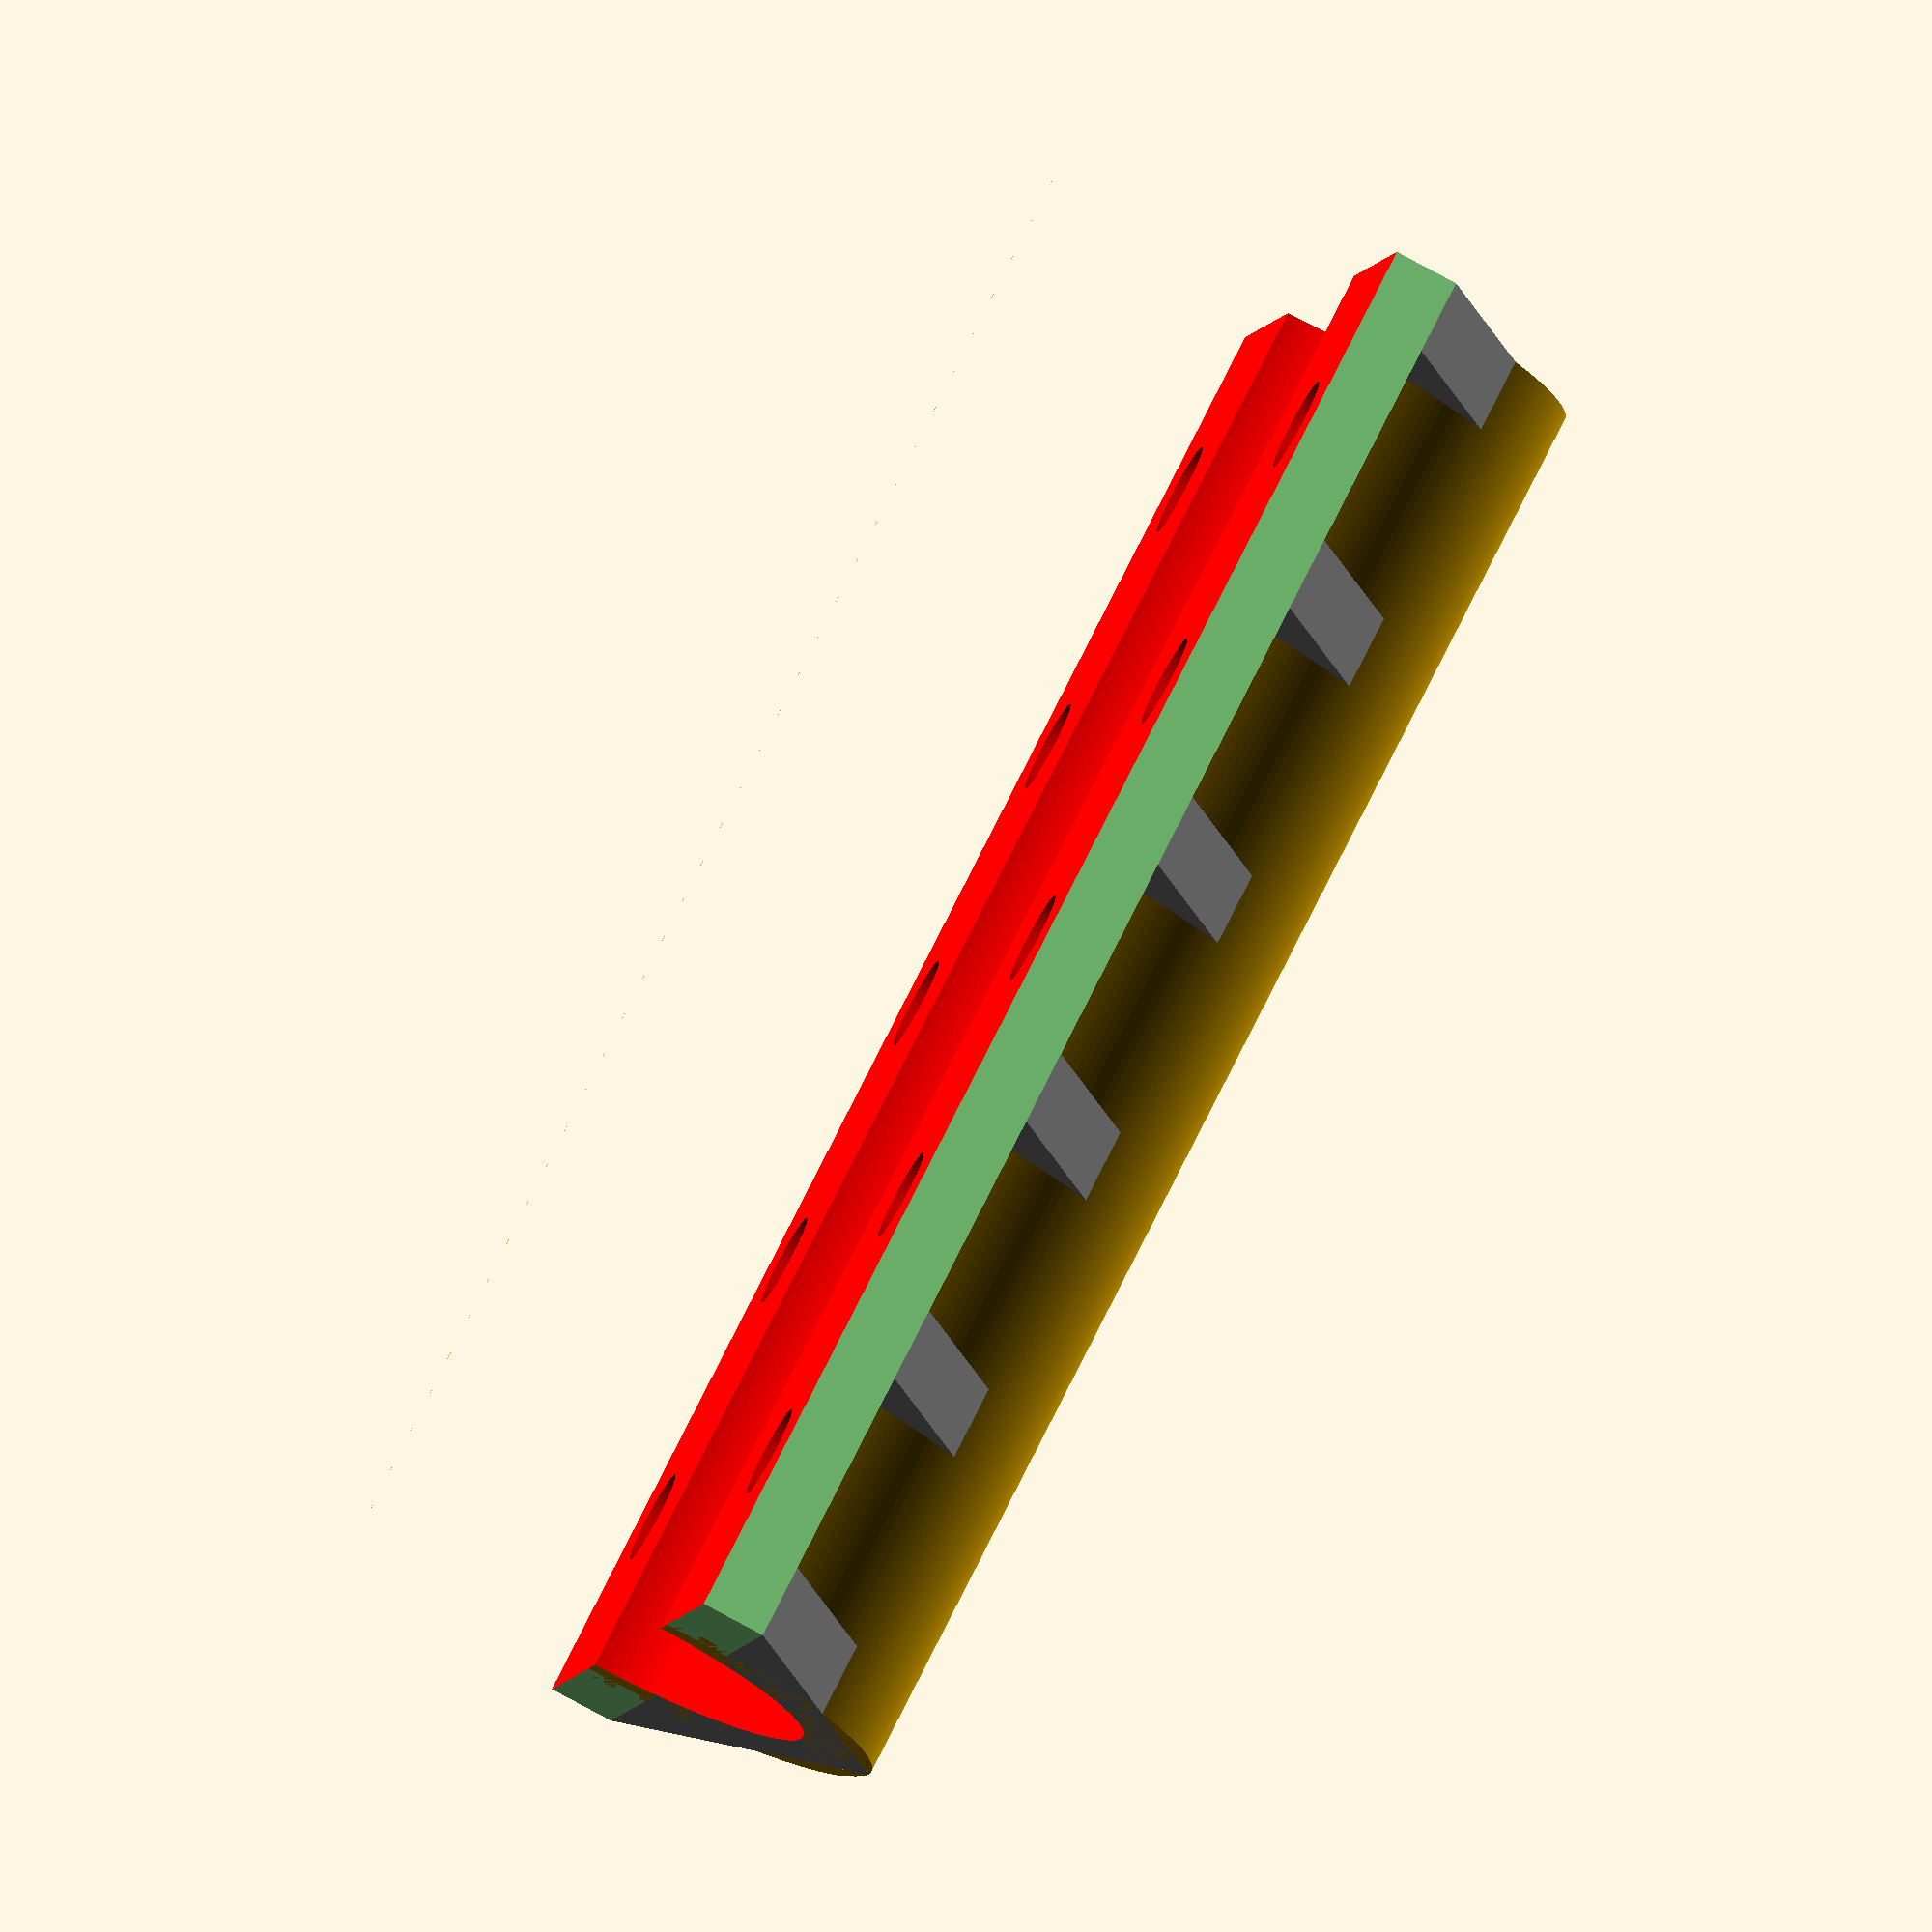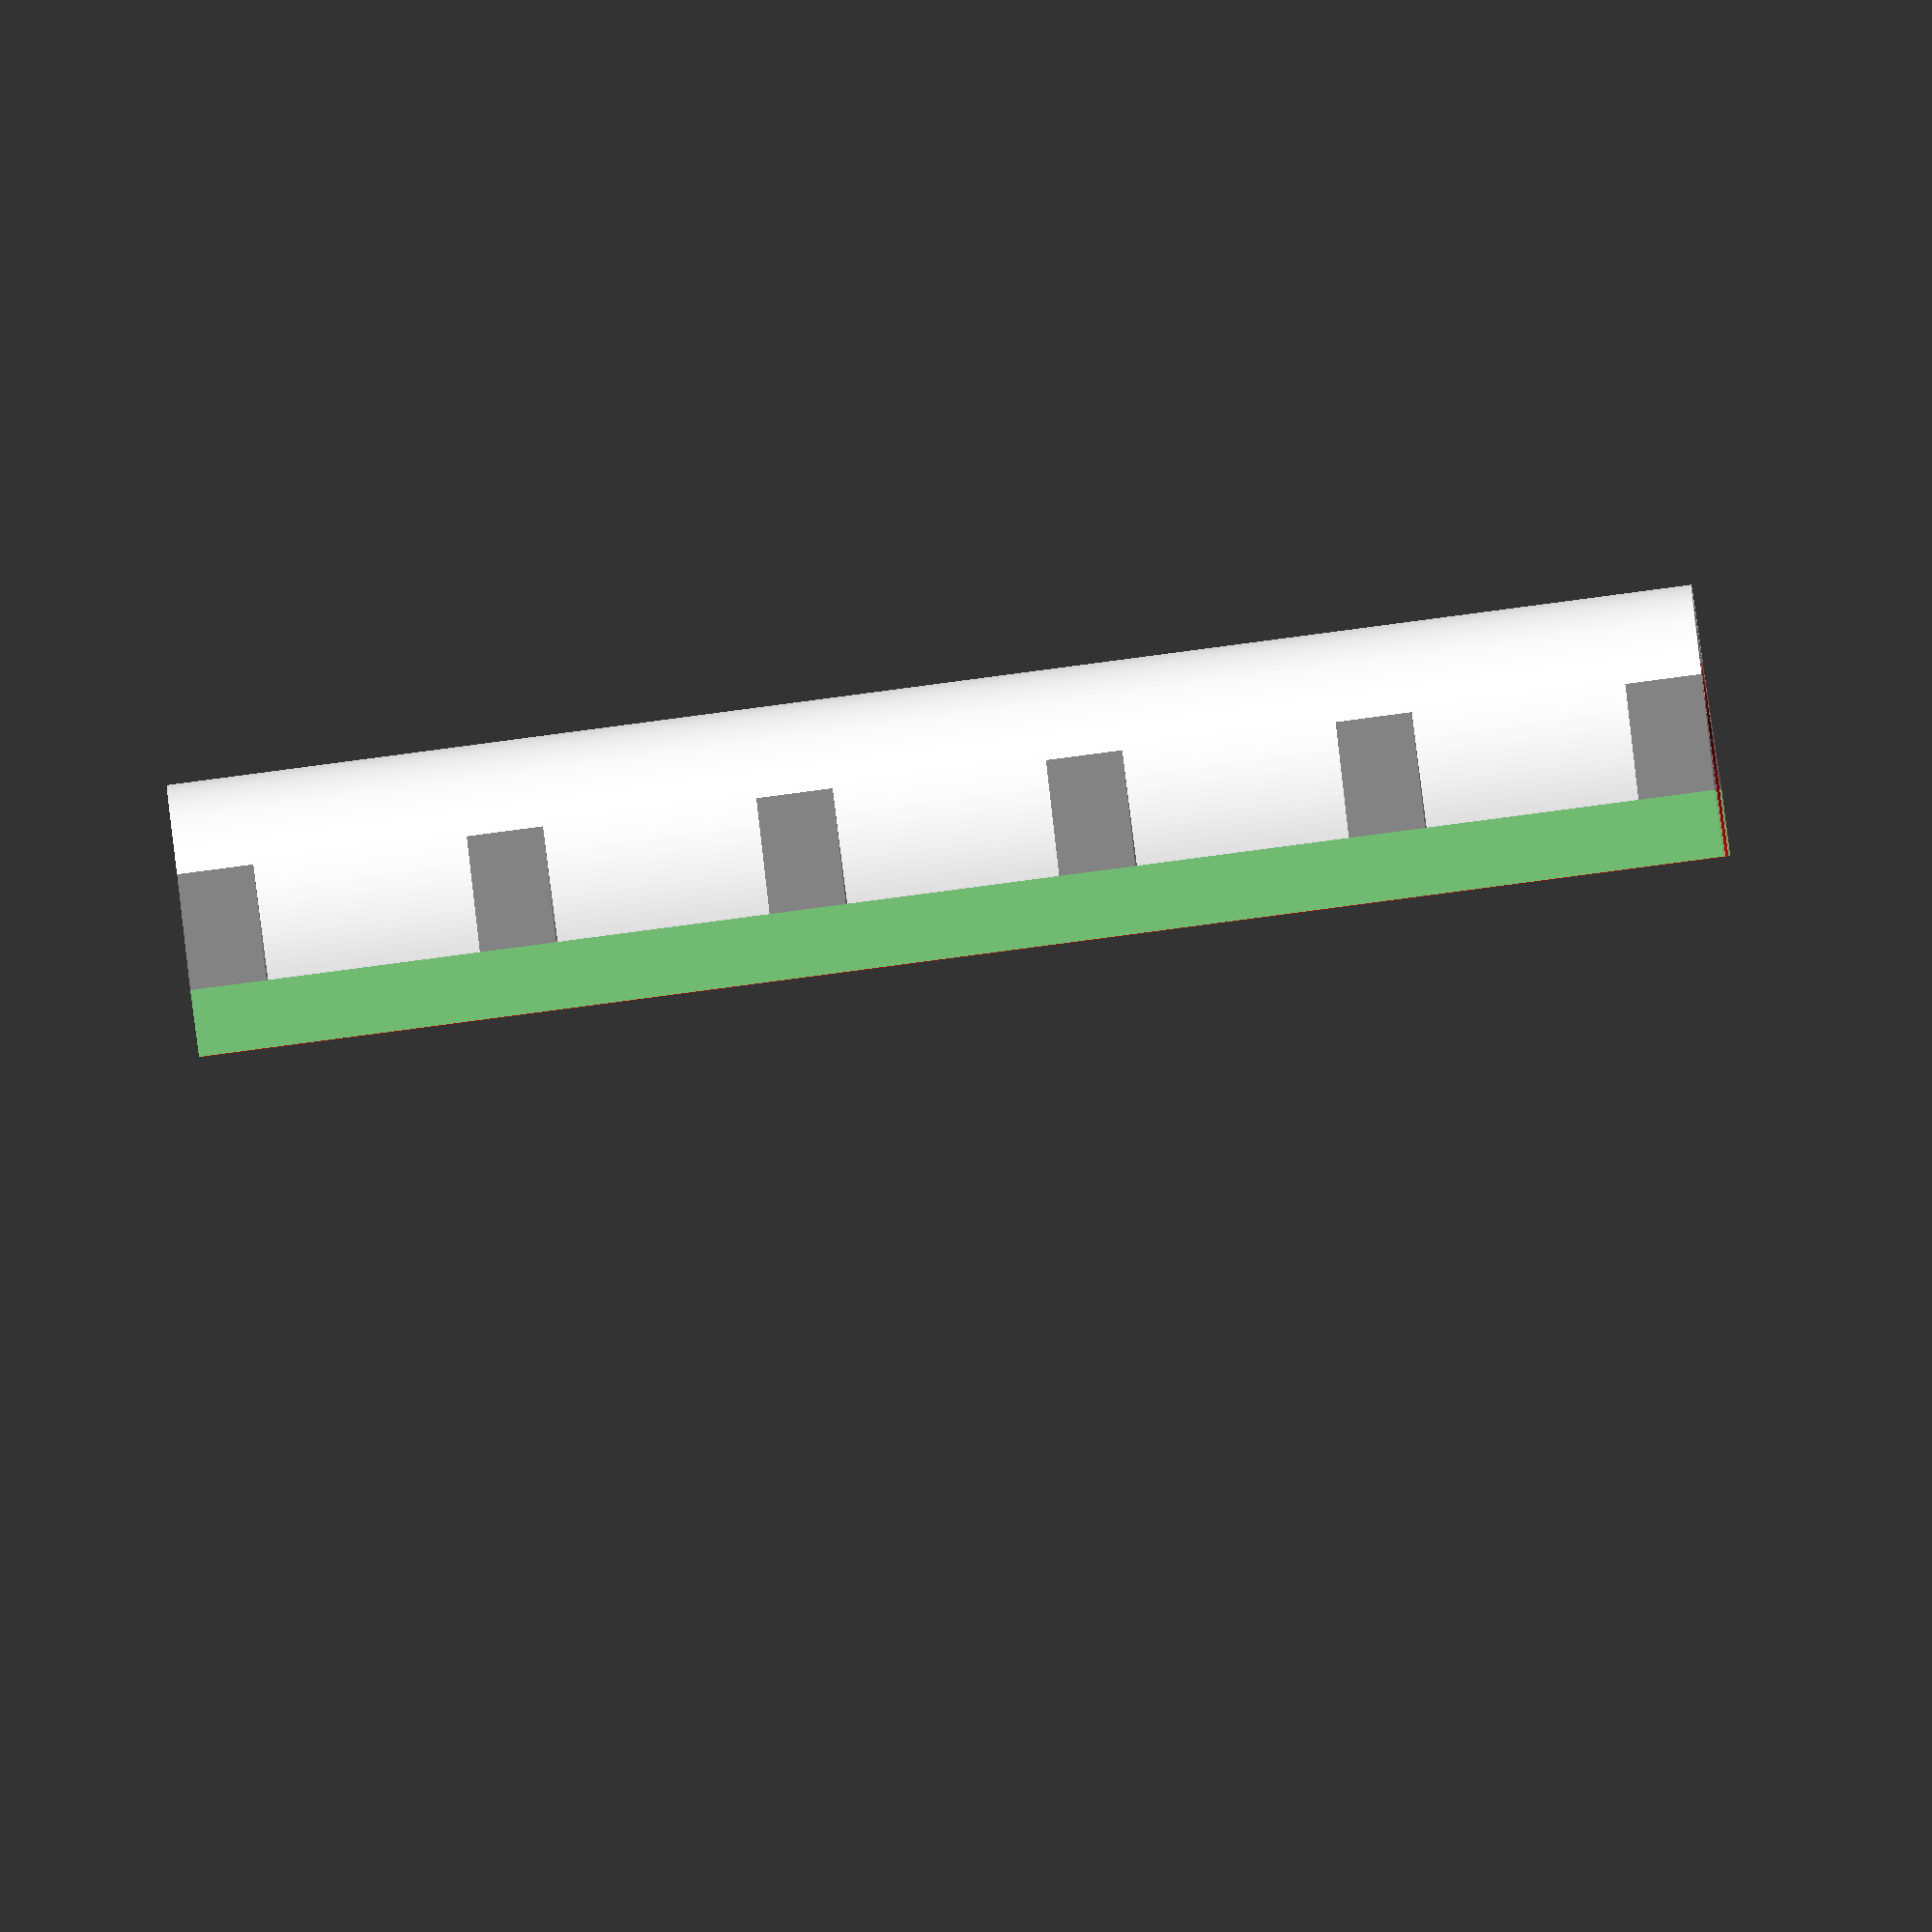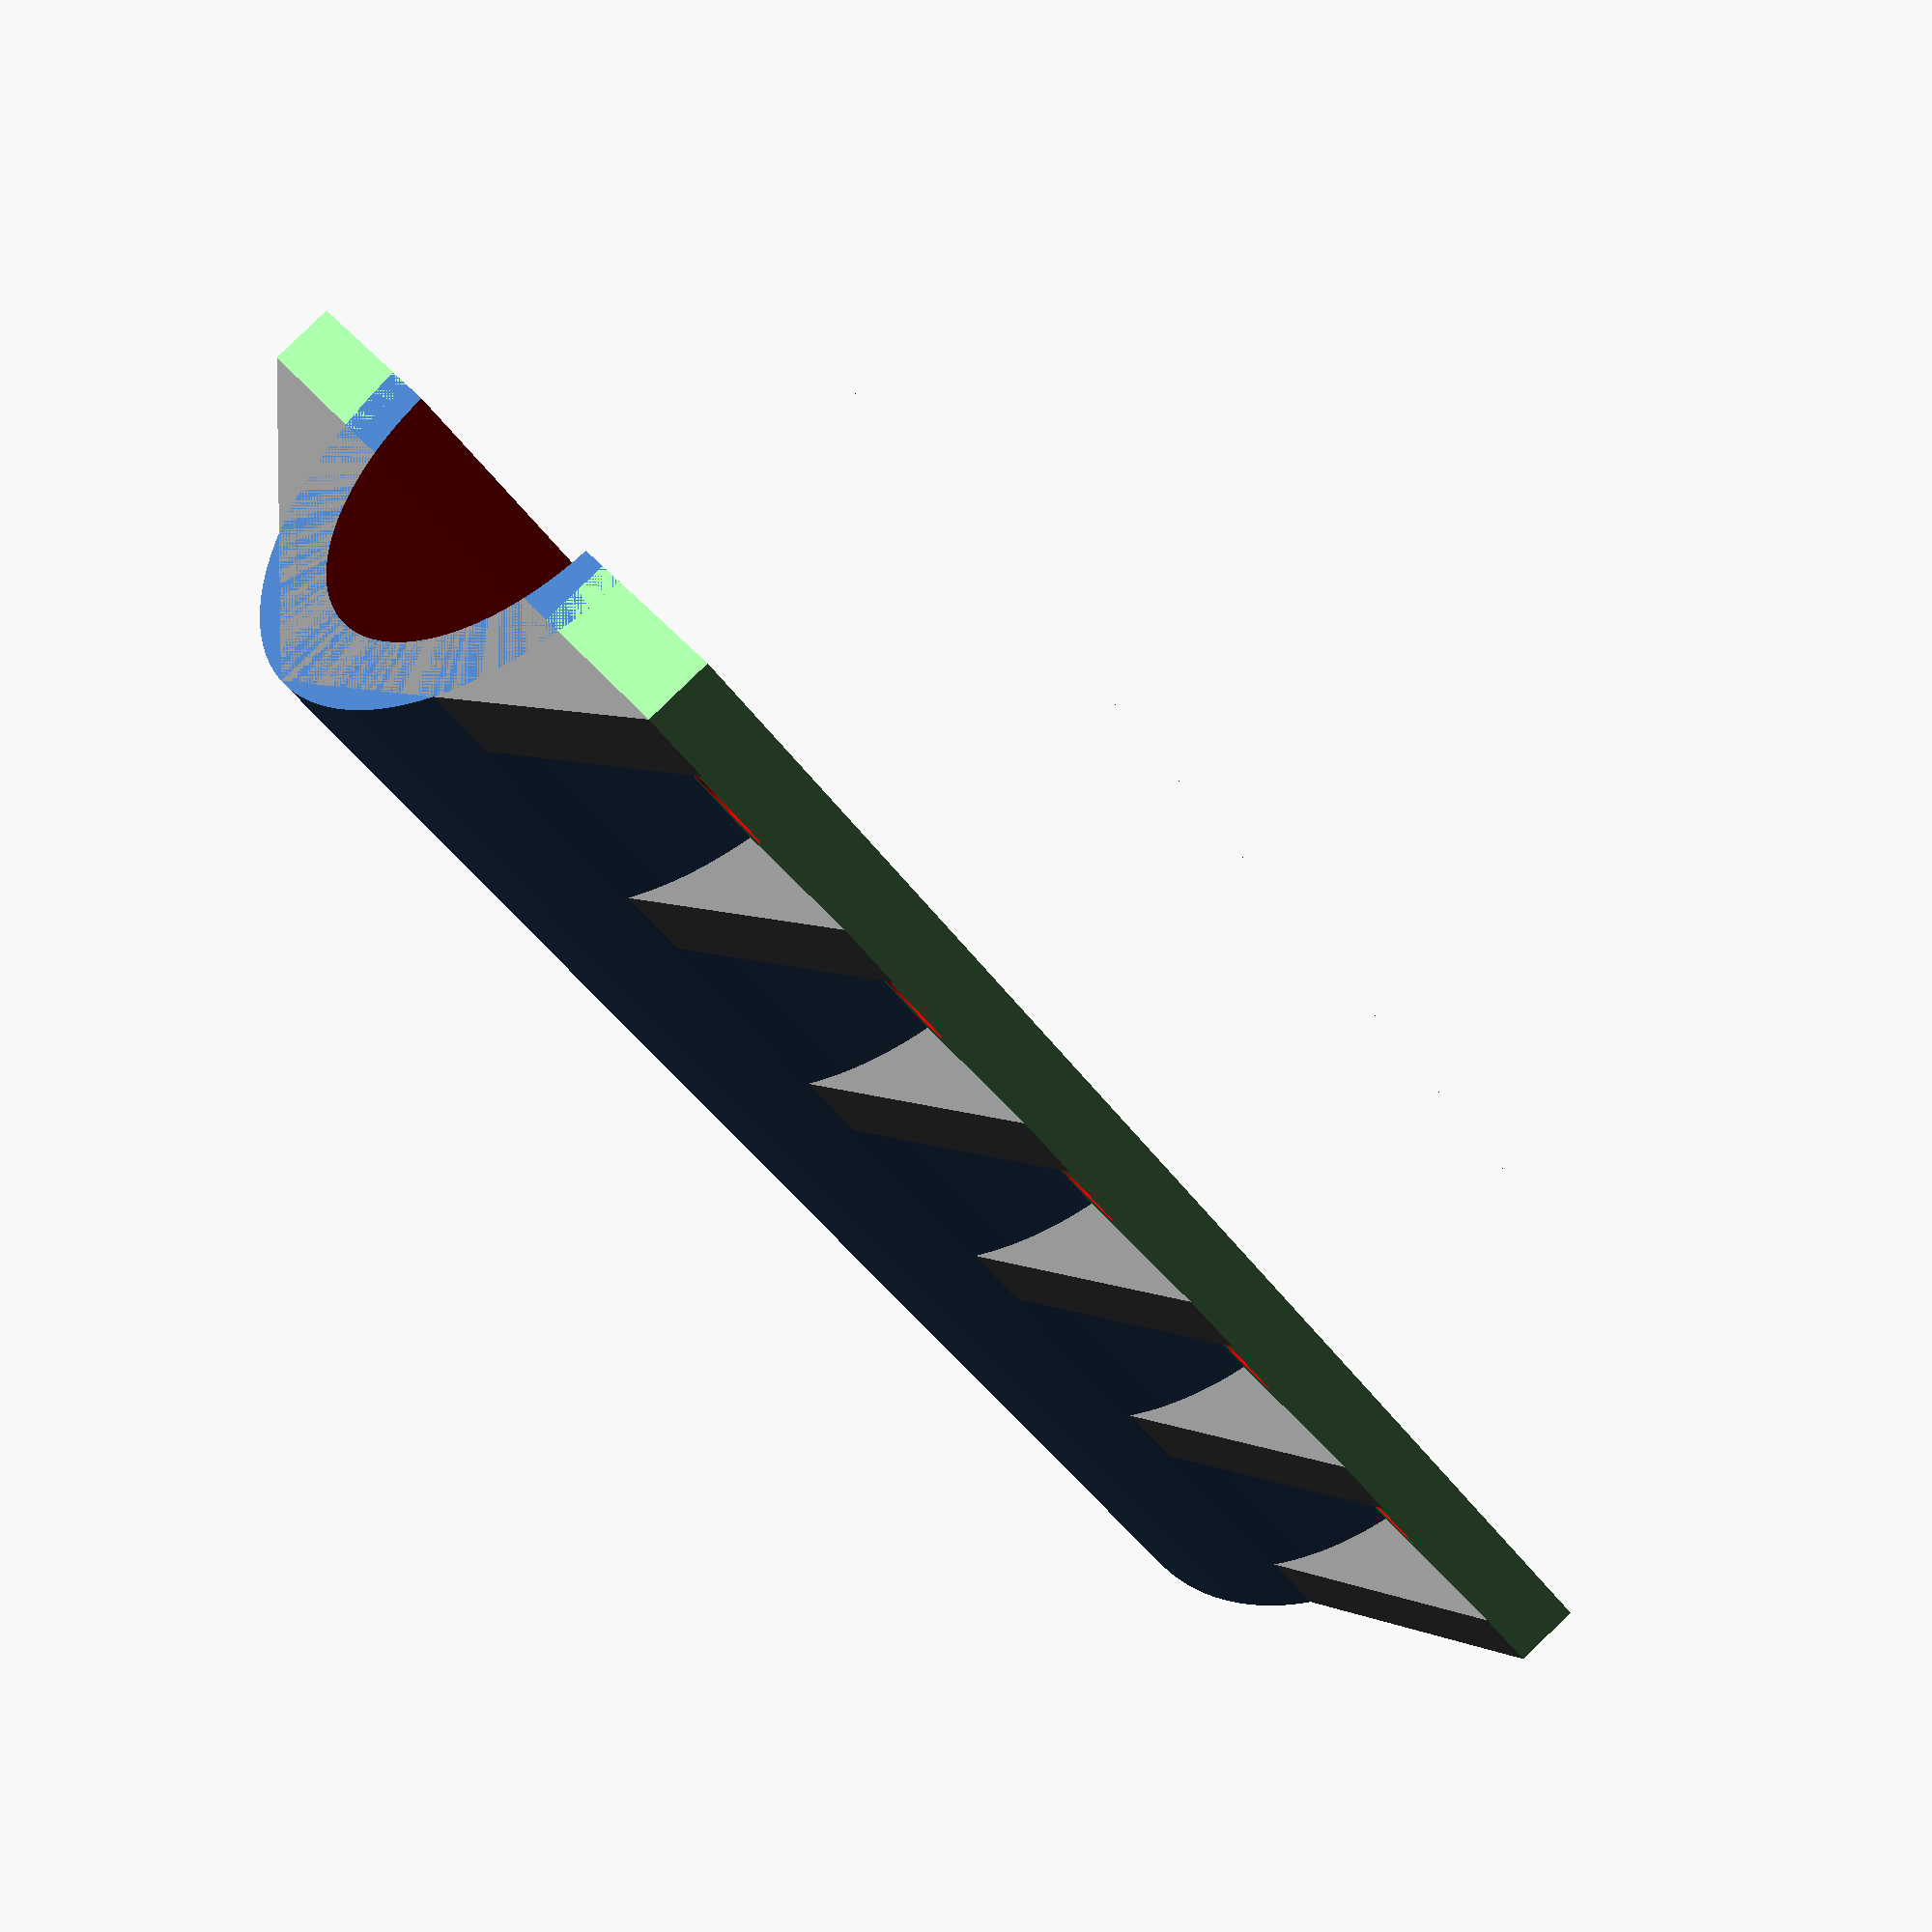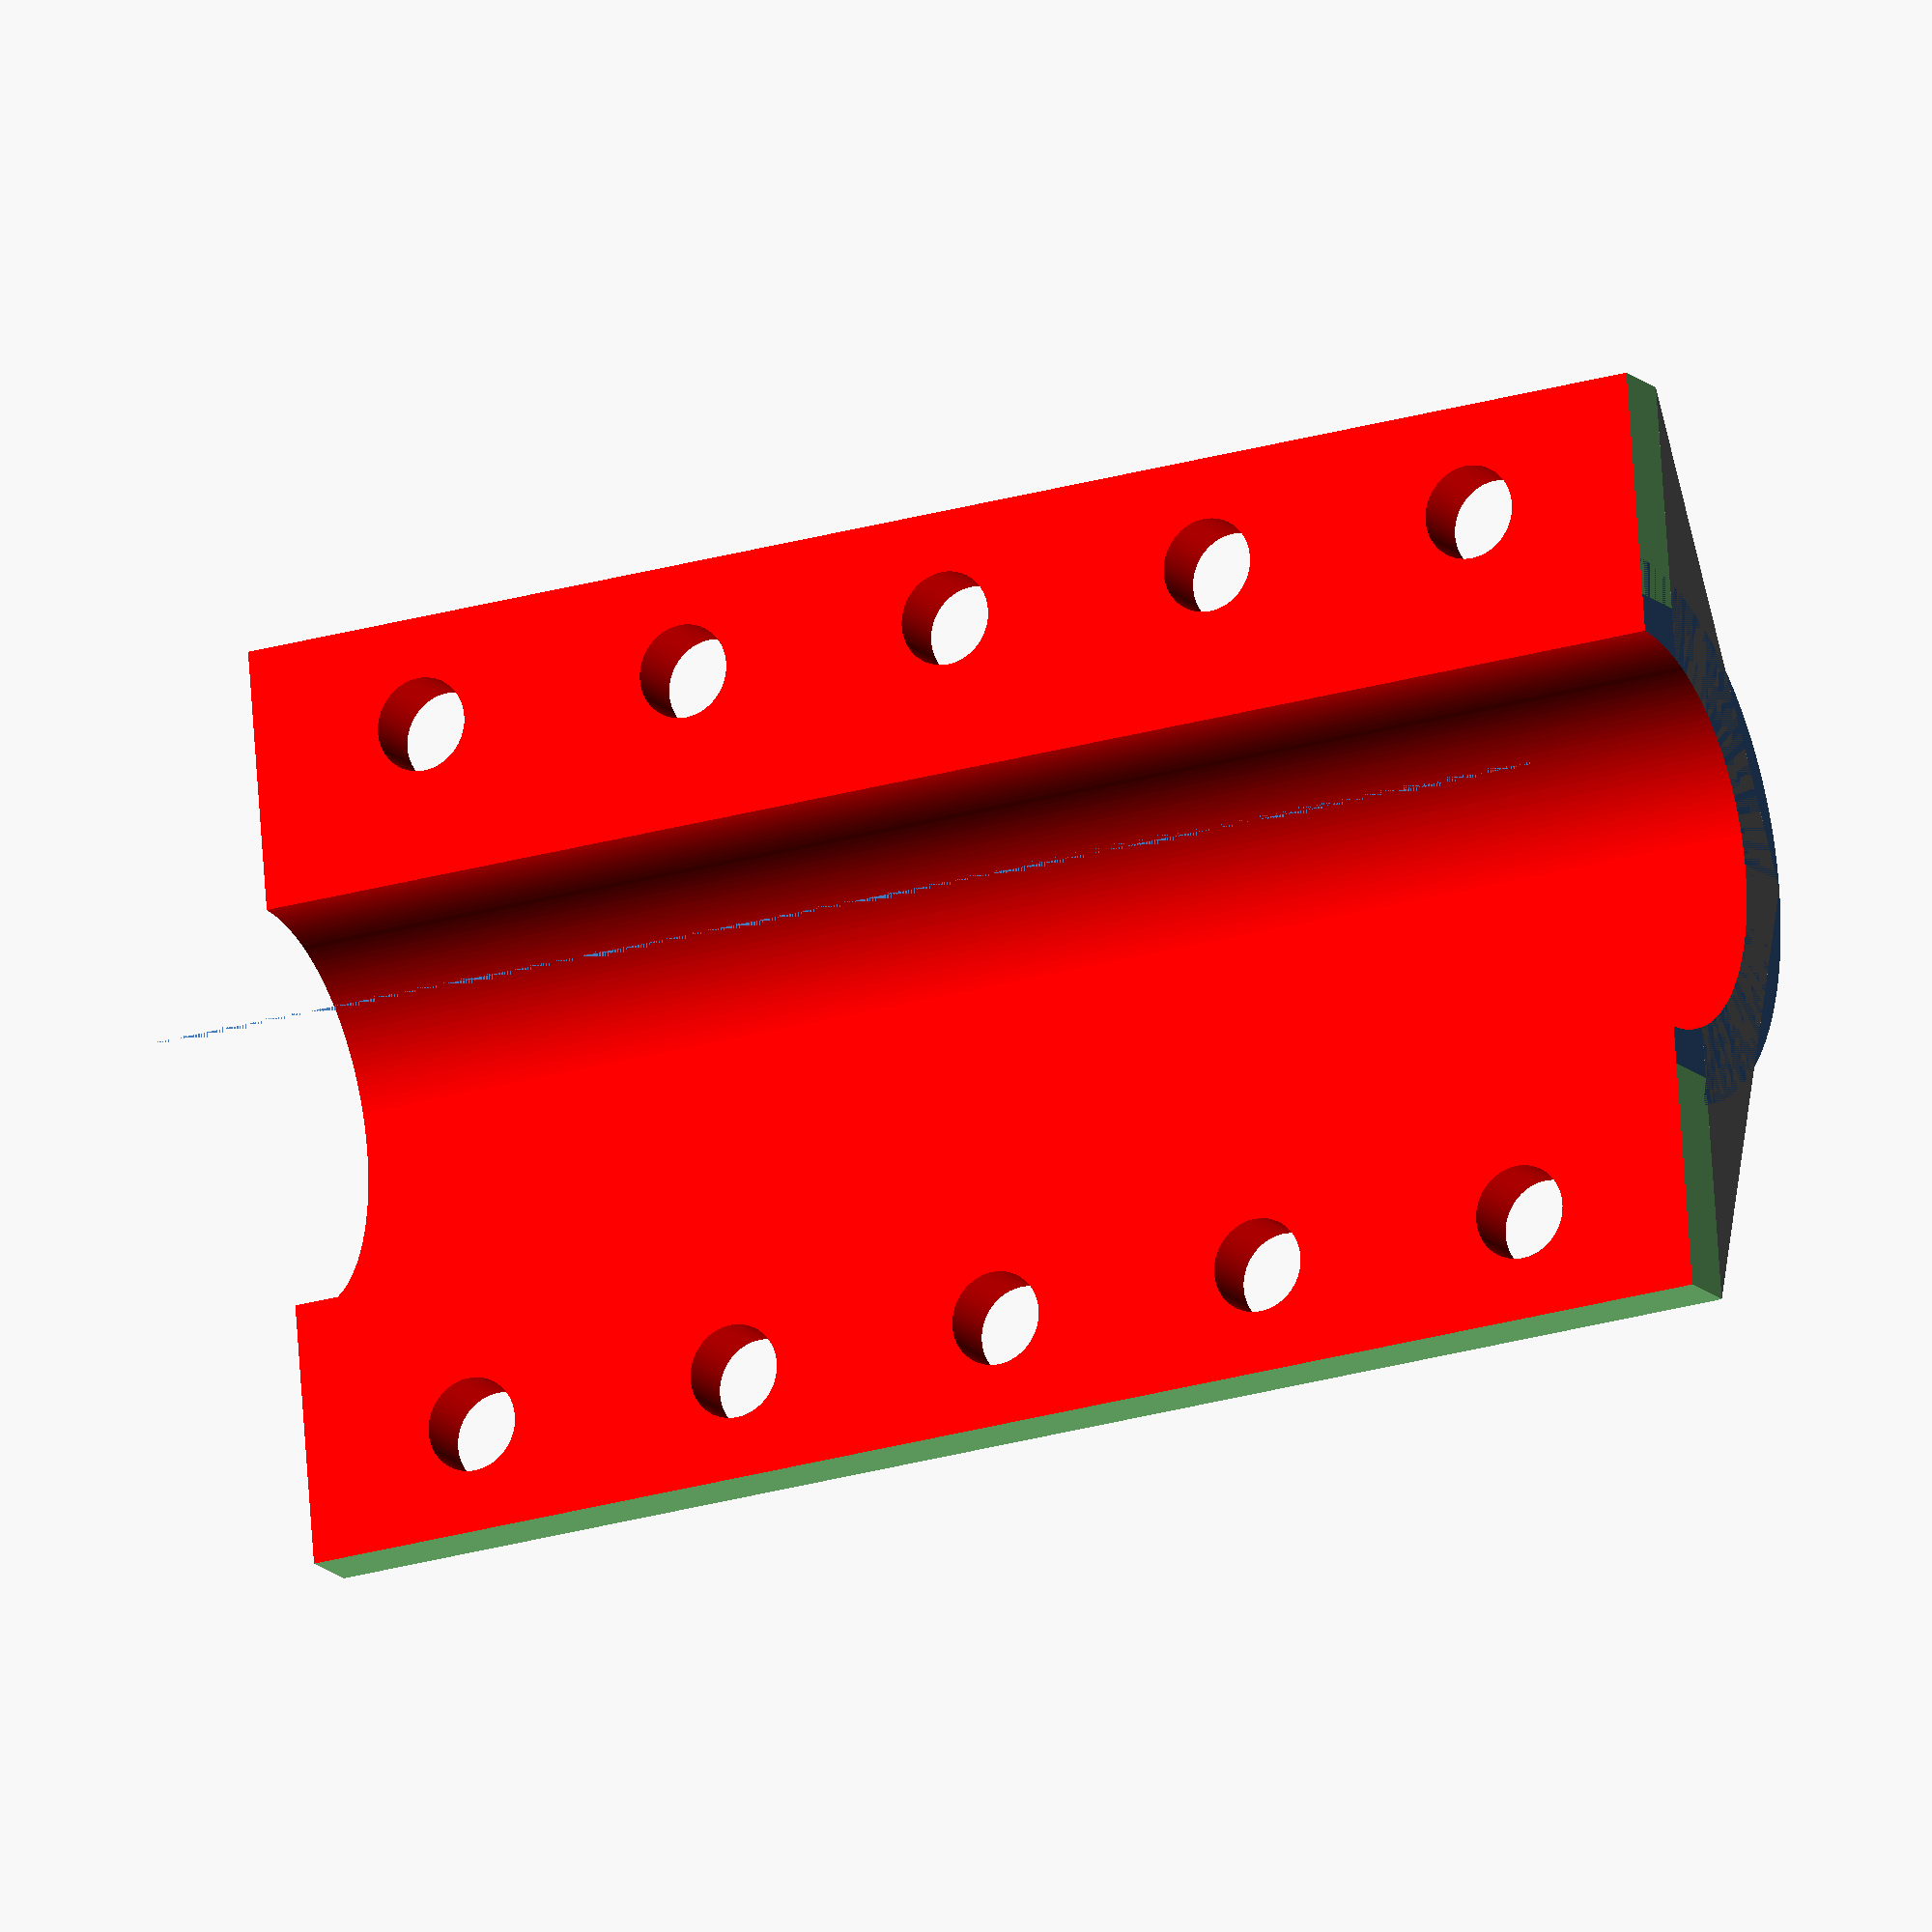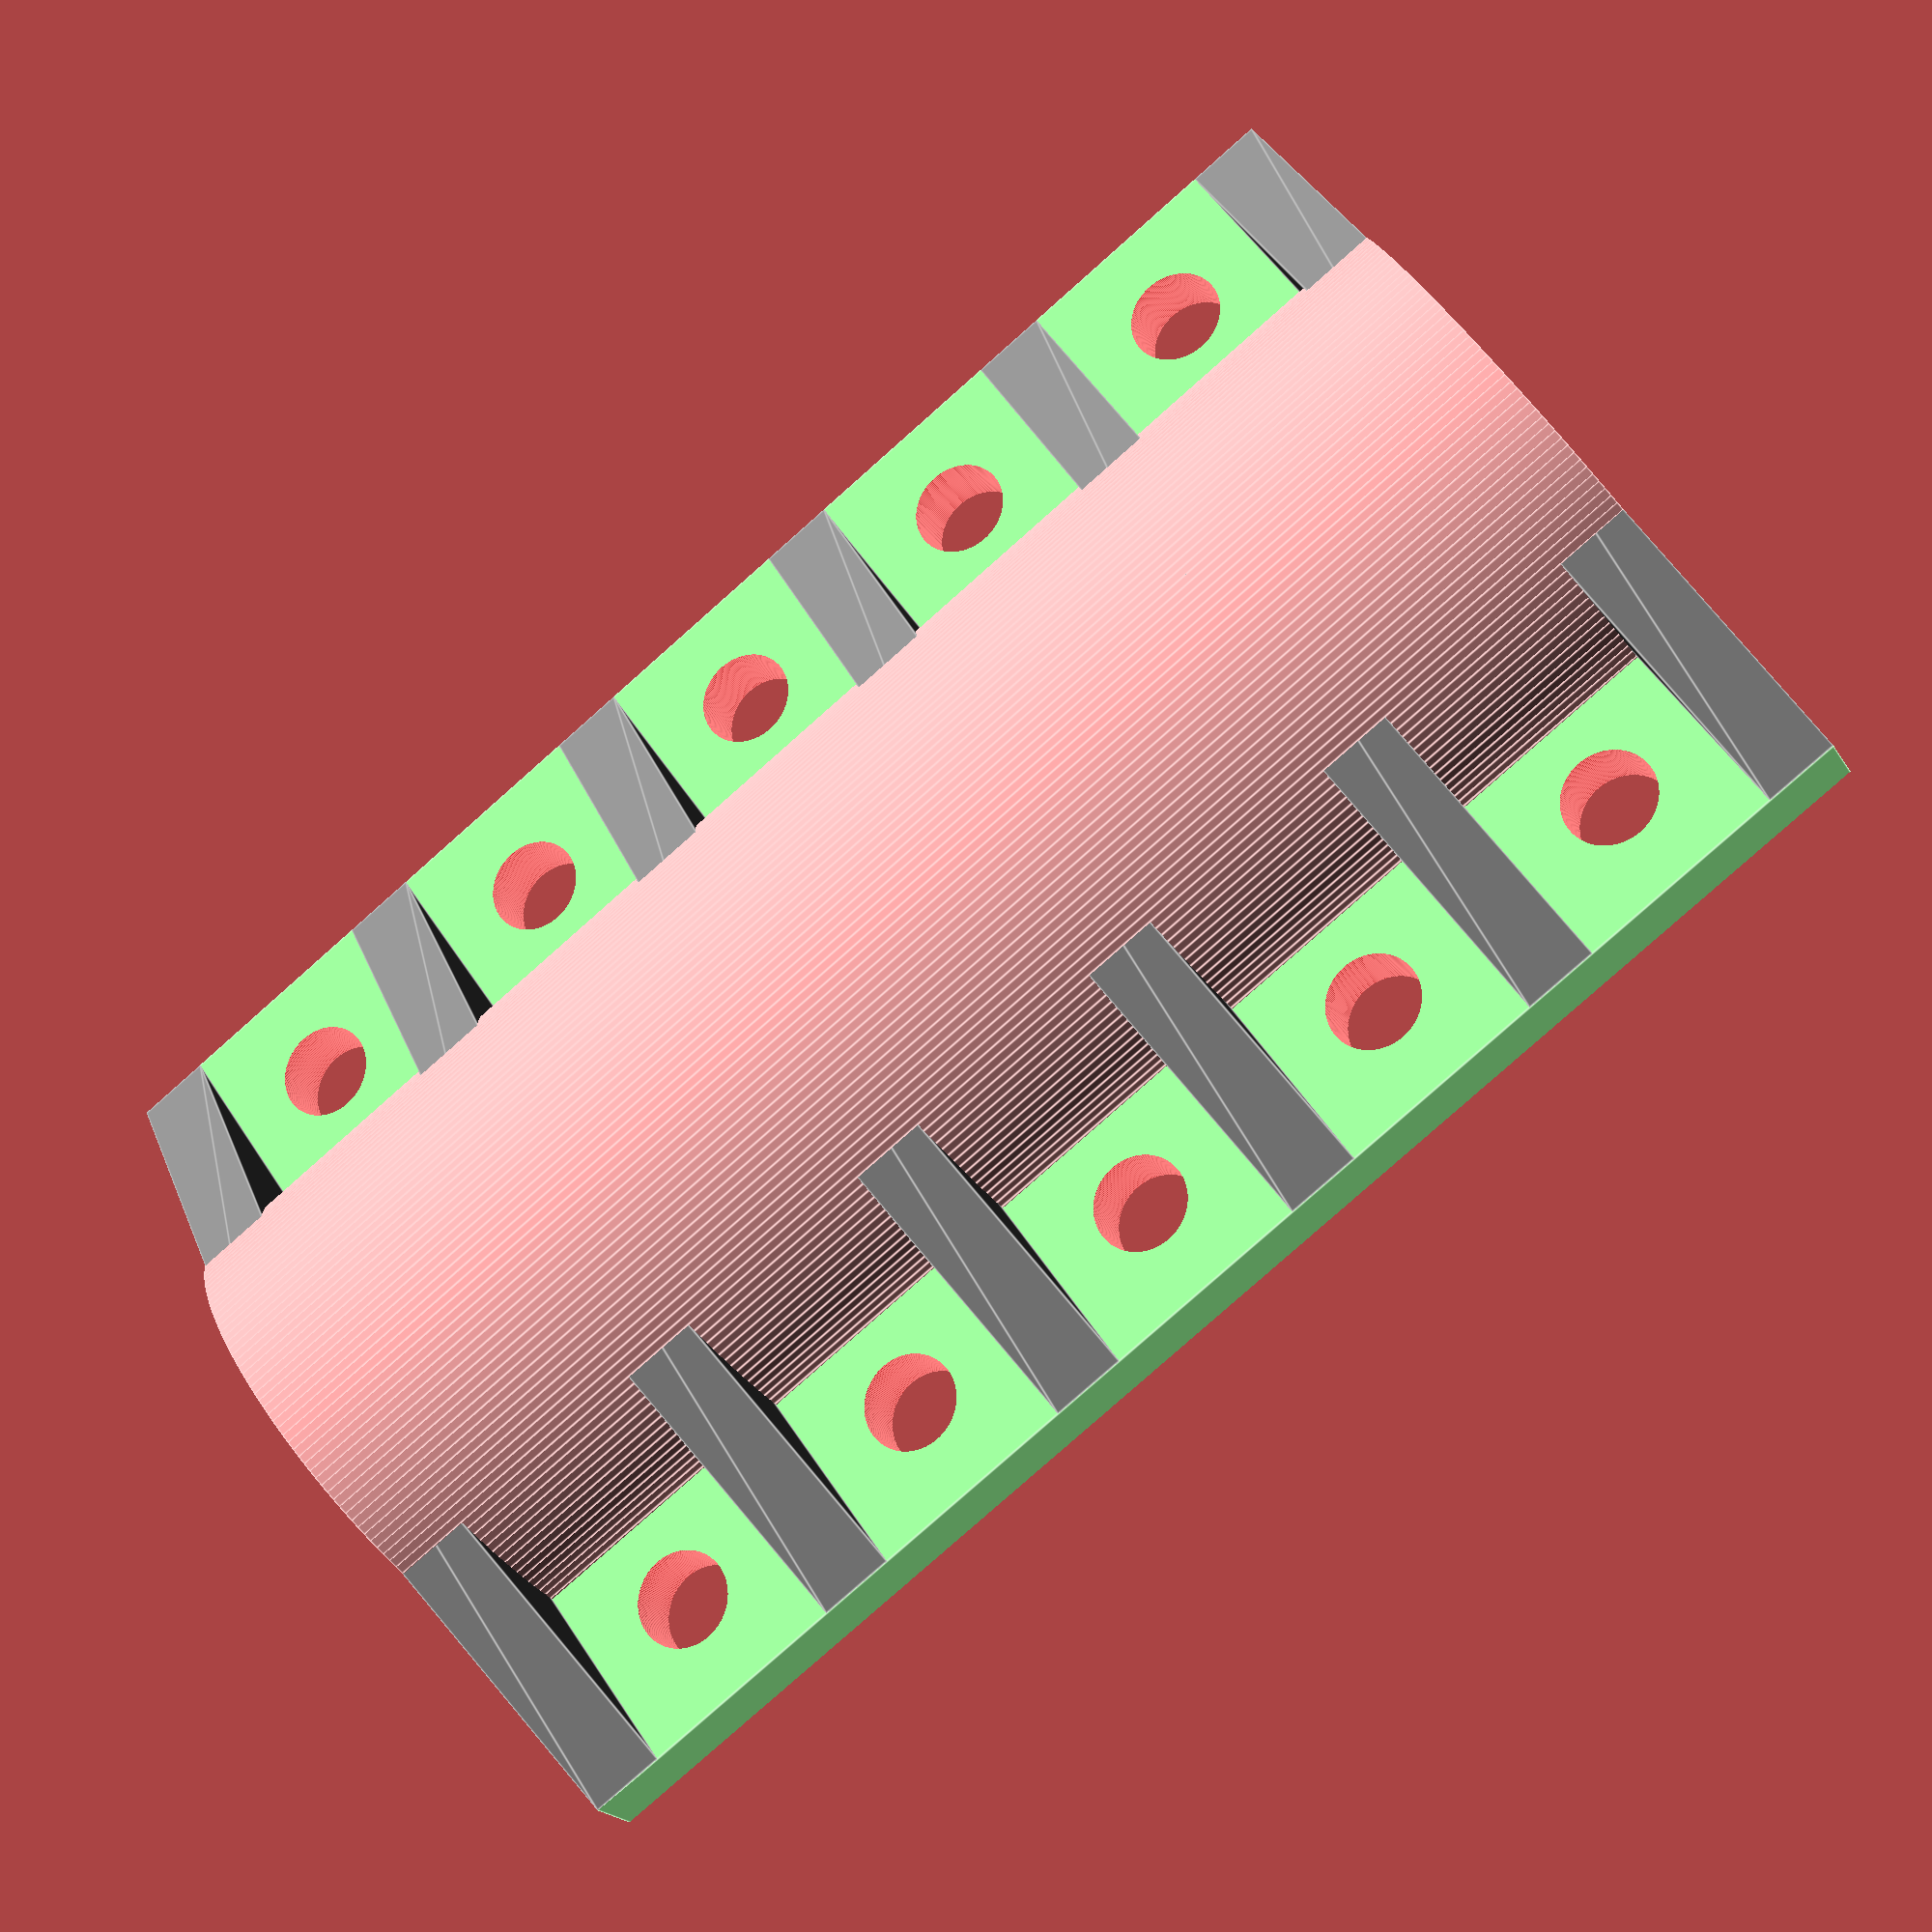
<openscad>
$fn=200;
mm_pipe_diameter=21.5; // Use the real measure of your pipe here. One size will be reduced by "mm_pipe_reduction" to obtain a clamping effect
mm_pipe_reduction=0.5; // Reduce the pipe size to clamp the pipes
w=60; // You can play around here. I used xx mm for my 4 24" Zoll monitors.
mm_thickness=4; // The material thickness. I used xx mm.
mm_holder_depth=12; // The width of the holder for the screws. Recommended: 12mm. It will be integrated 2 mm into the cube, in reality you get ~10mm when using 12mm. 
mm_holder_thickness=4; // The thickness of the holder for the screws. Recommended: 4mm, max. 6.
mm_screw_diameter=5; // The diameter of the screws you want to use

// w   = width
// h   = height
// t   = thickness
// shd = screw hole diameter
// shc = screw hole count
module mm_holder_plate(w, d, t, shd, shc) {
    difference() {
        
        // Create the base plate
        cube([w, d, t]);
    }
    
}

module mm_reinforcement(w, h, t) {

            linear_extrude(t)
            polygon(points=[
                [0, 0],
                [0, w],
                [h, 0]
            ]);
}

module mm_holder(w, shc) {

    _reinforcement_distance = (w - mm_holder_thickness * (shc + 1)) / shc;
    difference() {

        union() {
            cylinder(h=w, r=mm_pipe_diameter/2 + mm_thickness);

            color("lightgreen")
            translate([0, - mm_pipe_diameter / 2 - mm_holder_depth - mm_thickness + 2, w])
            rotate([0,90,0])
            mm_holder_plate(w, mm_holder_depth, mm_holder_thickness, mm_screw_diameter, shc);

            color("lightgreen")
            translate([mm_holder_thickness, mm_pipe_diameter /2 + mm_holder_depth + mm_thickness - 2, w])
            rotate([180,90,0])
            mm_holder_plate(w, mm_holder_depth, mm_holder_thickness, mm_screw_diameter, shc);

            // reinforcements
            for(i = [0 : 1 : shc]) {
                // Add the reinforcements side 1
                color("grey")
                translate([mm_holder_thickness, 0, _reinforcement_distance * i + mm_holder_thickness * i])
                mm_reinforcement(mm_holder_depth + mm_pipe_diameter / 2 + mm_holder_thickness - 2, mm_pipe_diameter / 2 , mm_holder_thickness);

                // Add the reinforcements side 2
                color("grey")
                rotate([180,0,0])
                translate([mm_holder_thickness, 0, - _reinforcement_distance * i - mm_holder_thickness * (i + 1)])
                mm_reinforcement(mm_holder_depth + mm_pipe_diameter / 2 + mm_holder_thickness - 2, mm_pipe_diameter / 2 , mm_holder_thickness);
            }

        }

        color("red")
        translate([0,0,-1])
        cylinder(h=w + 2, r=mm_pipe_diameter/2);

        color("red")
        translate([-mm_pipe_diameter / 2 - mm_thickness, - mm_pipe_diameter / 2 - mm_thickness - 1, -1])
        cube([mm_pipe_diameter / 2 + mm_thickness, mm_pipe_diameter + mm_thickness * 2 + 2, w + 2]);

        color("red")
        translate([-mm_pipe_diameter / 2 - mm_thickness, - mm_pipe_diameter / 2 - mm_thickness - 2 - mm_holder_depth, -1])
        cube([mm_pipe_diameter / 2 + mm_thickness + mm_pipe_reduction, mm_pipe_diameter + mm_thickness * 2 + + mm_holder_depth * 2 + 4, w + 2]);

        // Cut out screw holes
        for(i = [1 : 1 : shc]) {
            
            // Screw holes side 1
            color("red")
            translate([mm_holder_thickness - mm_holder_thickness - 1, mm_holder_depth + 7, _reinforcement_distance * i + mm_holder_thickness * i - _reinforcement_distance / 2])
            rotate([0,90,0])
            cylinder(mm_holder_thickness + 2, r=mm_screw_diameter/2);

            // Screw holes side 2
            color("red")
            translate([mm_holder_thickness - mm_holder_thickness - 1, - mm_holder_depth - 7, _reinforcement_distance * i + mm_holder_thickness * i - _reinforcement_distance / 2])
            rotate([0,90,0])
            cylinder(mm_holder_thickness + 2, r=mm_screw_diameter/2);
        }
    }
}

mm_holder(80,5);
</openscad>
<views>
elev=99.9 azim=190.3 roll=153.2 proj=o view=wireframe
elev=86.8 azim=183.2 roll=277.5 proj=o view=solid
elev=44.5 azim=148.8 roll=32.6 proj=p view=solid
elev=204.2 azim=171.0 roll=243.7 proj=o view=solid
elev=261.7 azim=306.1 roll=228.5 proj=p view=edges
</views>
